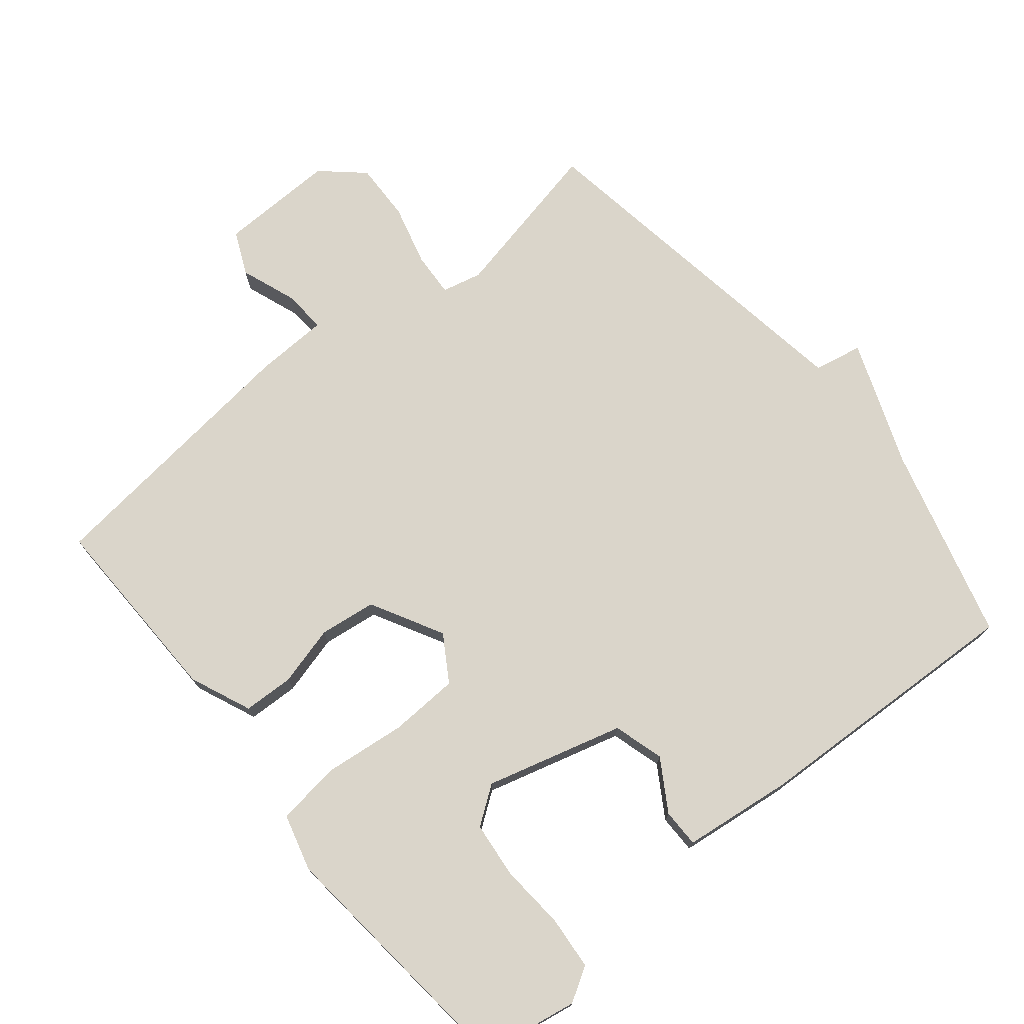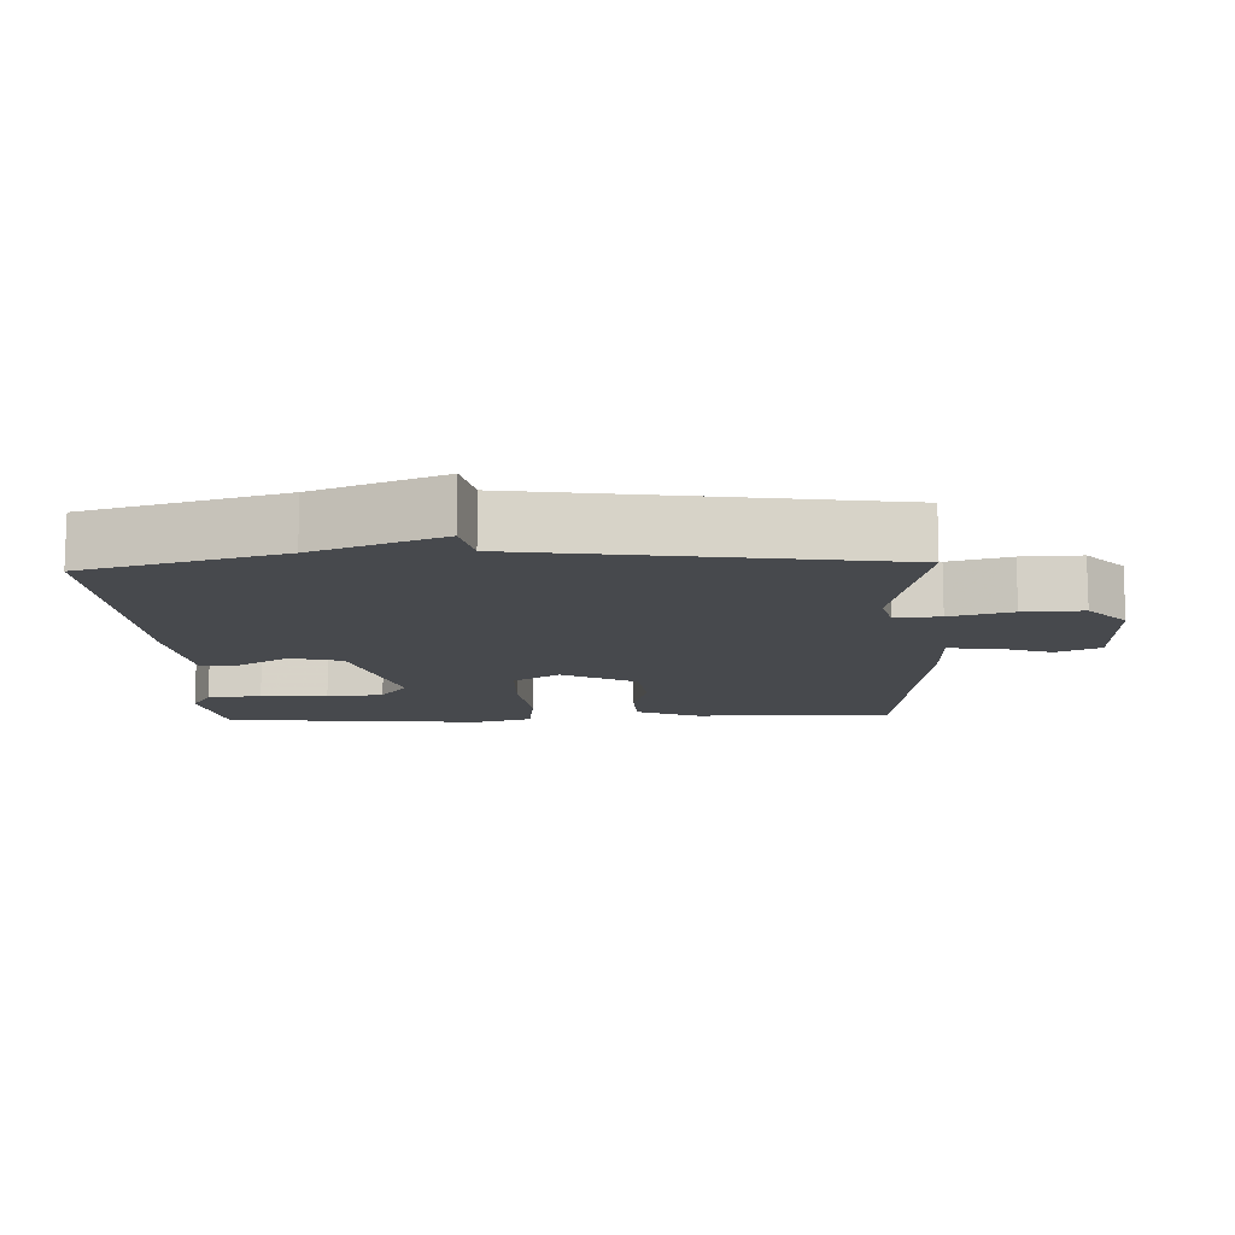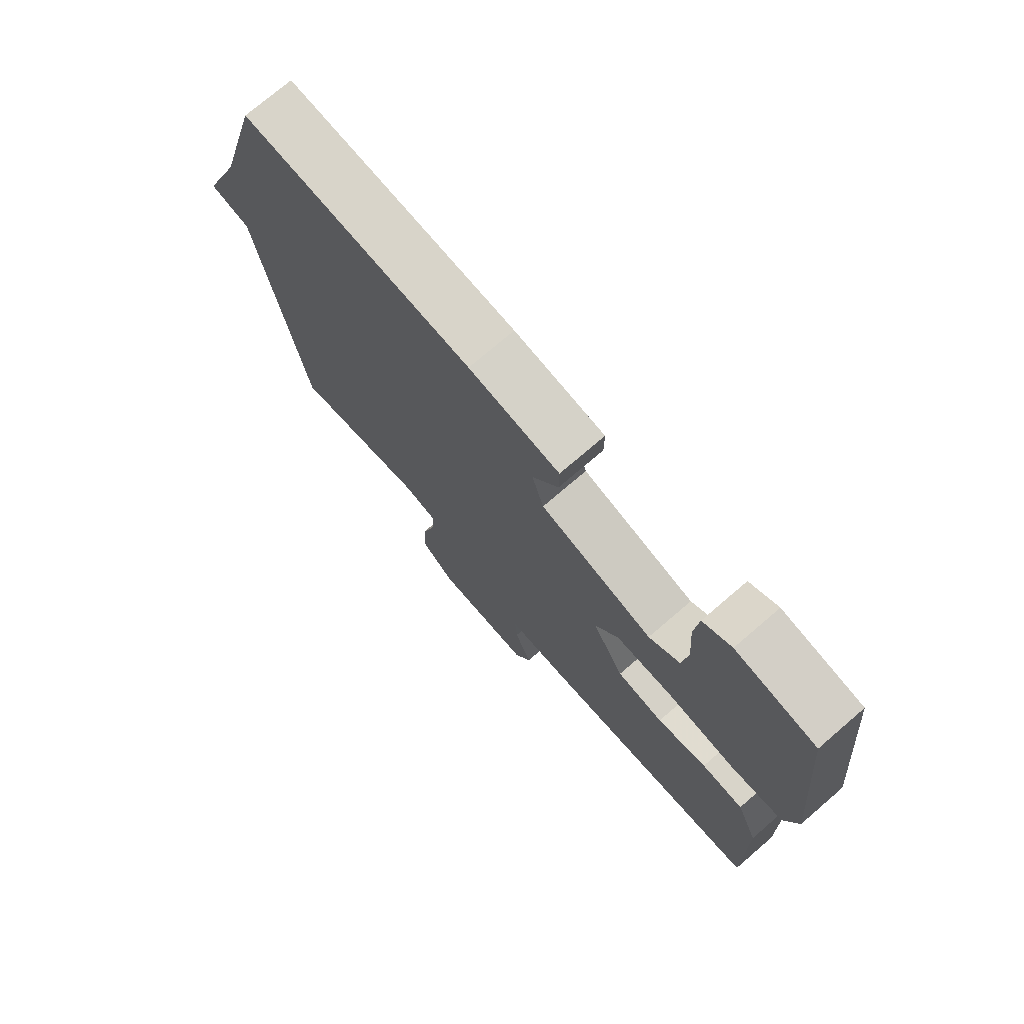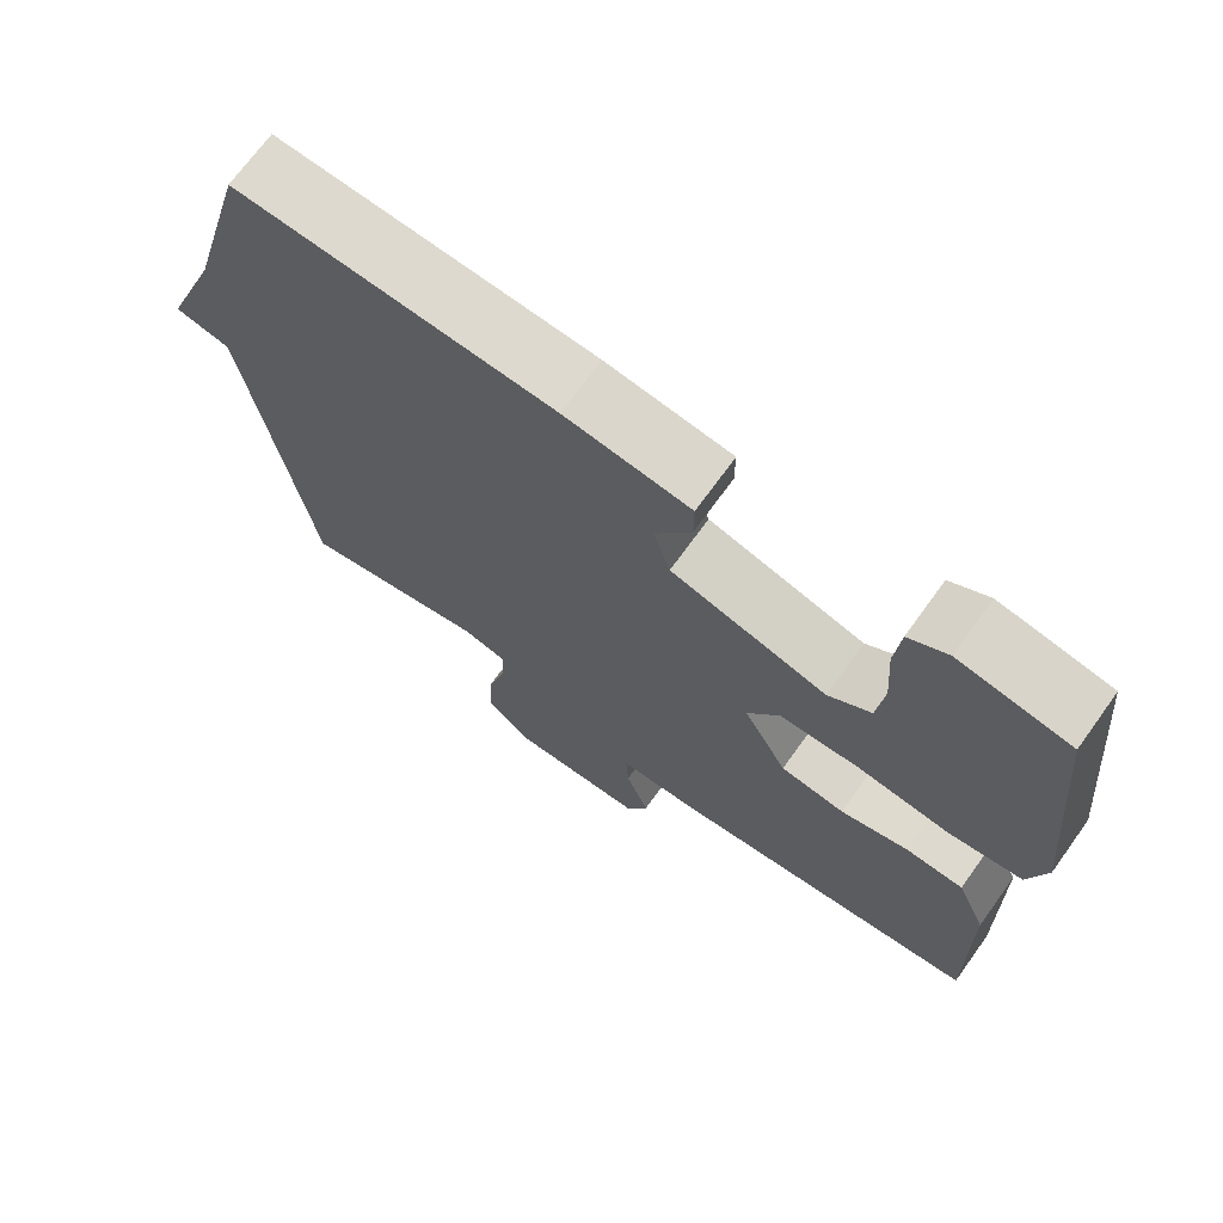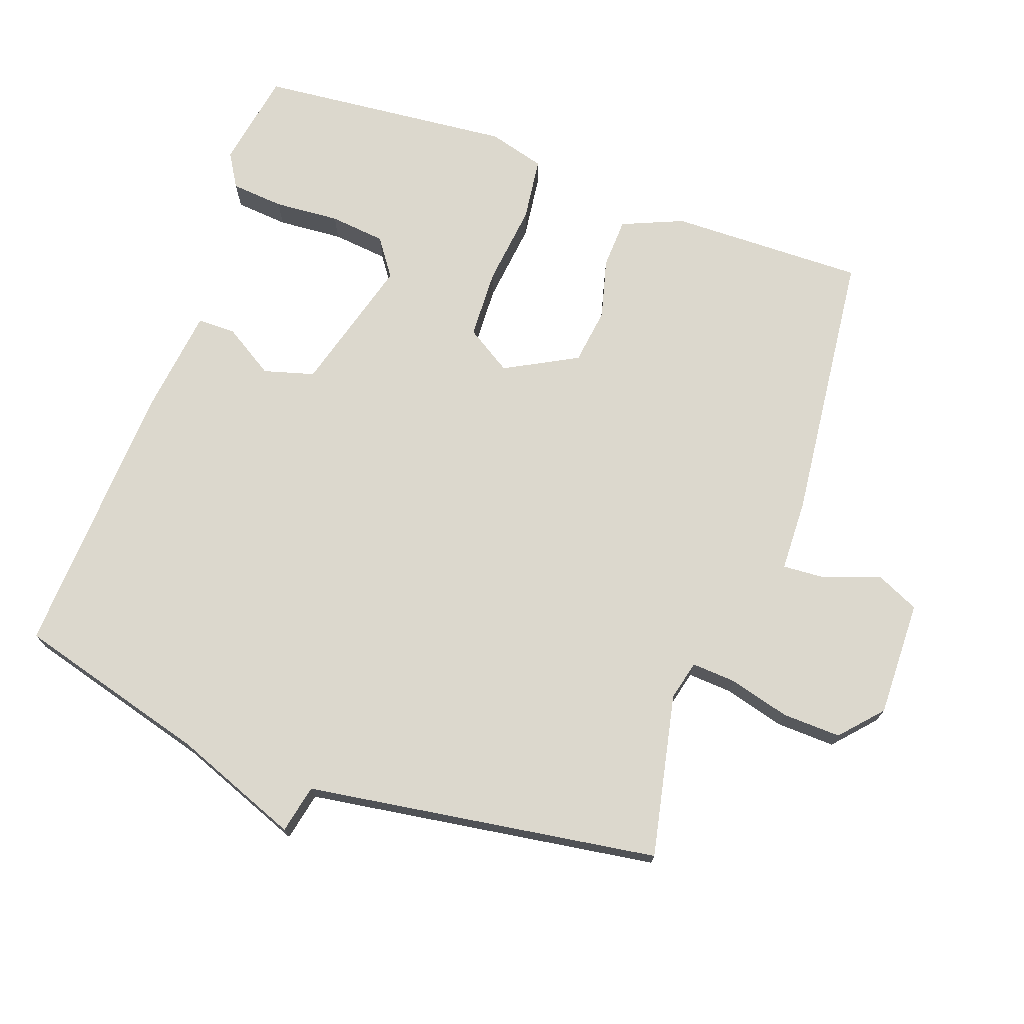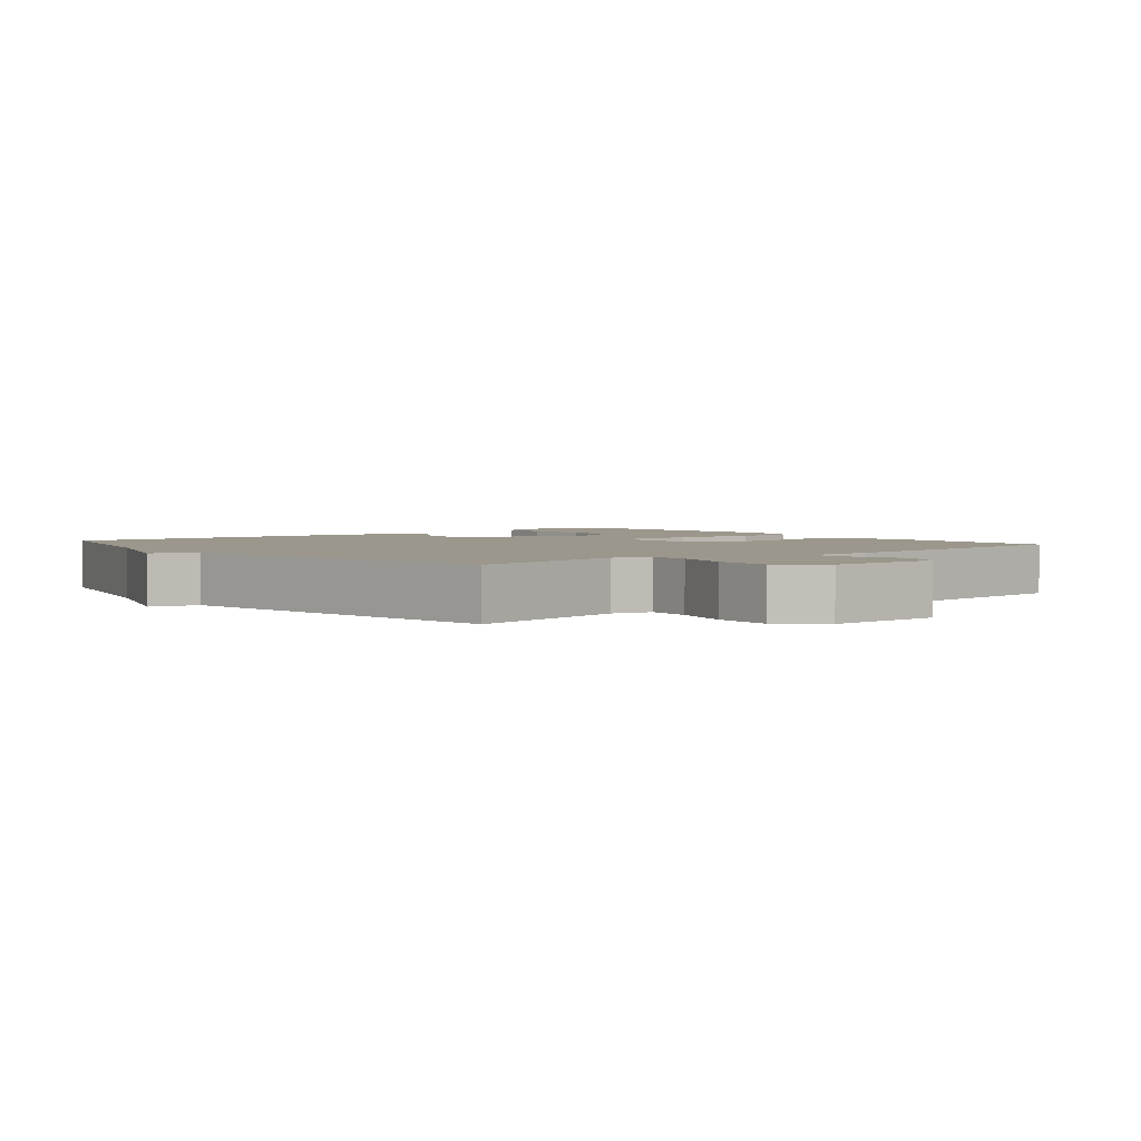
<metadata>
{"format":"obj","ext":"obj","renderer":"f3d","projection":"perspective","resolution":1024,"background":"white","views":[{"elev":74.2,"azim":-39.5,"up":"+Y"},{"elev":-12.1,"azim":92.5,"up":"+Y"},{"elev":74.2,"azim":-130.7,"up":"+Z"},{"elev":70.5,"azim":-144.2,"up":"+Z"},{"elev":72.6,"azim":109.7,"up":"+Y"},{"elev":2.8,"azim":141.1,"up":"+Y"}]}
</metadata>
<code>
v -0.5 0.07 0.5
v -0.358 0.07 0.525
v -0.308 0.07 0.495
v -0.301 0.07 0.417
v -0.308 0.07 0.321
v -0.299 0.07 0.239
v -0.244 0.07 0.2
v -0.043 0.07 0.256
v -0.022 0.07 0.33
v -0.068 0.07 0.404
v -0.068 0.07 0.46
v 0.093 0.07 0.48
v 0.5 0.07 0.5
v 0.578 0.07 0.217
v 0.649 0.07 0.032
v 0.578 0.07 0.017
v 0.5 0.07 -0.5
v 0.261 0.07 -0.45
v 0.203 0.07 -0.464
v 0.207 0.07 -0.529
v 0.231 0.07 -0.618
v 0.234 0.07 -0.704
v 0.174 0.07 -0.758
v 0.003 0.07 -0.755
v -0.026 0.07 -0.692
v 0.004 0.07 -0.61
v 0.008 0.07 -0.547
v -0.098 0.07 -0.544
v -0.5 0.07 -0.5
v -0.495 0.07 -0.214
v -0.457 0.07 -0.124
v -0.383 0.07 -0.121
v -0.295 0.07 -0.144
v -0.212 0.07 -0.133
v -0.155 0.07 -0.027
v -0.197 0.07 0.04
v -0.299 0.07 0.044
v -0.419 0.07 0.03
v -0.513 0.07 0.042
v -0.536 0.07 0.125
v -0.5 0 0.5
v -0.358 0 0.525
v -0.308 0 0.495
v -0.301 0 0.417
v -0.308 0 0.321
v -0.299 0 0.239
v -0.244 0 0.2
v -0.043 0 0.256
v -0.022 0 0.33
v -0.068 0 0.404
v -0.068 0 0.46
v 0.093 0 0.48
v 0.5 0 0.5
v 0.578 0 0.217
v 0.649 0 0.032
v 0.578 0 0.017
v 0.5 0 -0.5
v 0.261 0 -0.45
v 0.203 0 -0.464
v 0.207 0 -0.529
v 0.231 0 -0.618
v 0.234 0 -0.704
v 0.174 0 -0.758
v 0.003 0 -0.755
v -0.026 0 -0.692
v 0.004 0 -0.61
v 0.008 0 -0.547
v -0.098 0 -0.544
v -0.5 0 -0.5
v -0.495 0 -0.214
v -0.457 0 -0.124
v -0.383 0 -0.121
v -0.295 0 -0.144
v -0.212 0 -0.133
v -0.155 0 -0.027
v -0.197 0 0.04
v -0.299 0 0.044
v -0.419 0 0.03
v -0.513 0 0.042
v -0.536 0 0.125
f 40 1 2
f 39 40 2
f 38 39 2
f 37 38 2
f 31 32 33
f 30 31 33
f 29 30 33
f 28 29 33
f 27 28 33
f 27 33 34
f 24 25 26
f 23 24 26
f 22 23 26
f 21 22 26
f 20 21 26
f 19 20 26 27
f 16 17 18
f 16 18 19
f 14 15 16
f 13 14 16
f 12 13 16
f 11 12 16
f 10 11 16
f 9 10 16
f 16 19 27
f 9 16 27
f 8 9 27
f 2 3 4 5
f 2 5 6
f 37 2 6
f 36 37 6 7
f 35 36 7 8
f 27 34 35
f 8 27 35
f 42 41 80
f 42 80 79
f 42 79 78
f 42 78 77
f 73 72 71
f 73 71 70
f 73 70 69
f 73 69 68
f 73 68 67
f 74 73 67
f 66 65 64
f 66 64 63
f 66 63 62
f 66 62 61
f 66 61 60
f 67 66 60 59
f 58 57 56
f 59 58 56
f 56 55 54
f 56 54 53
f 56 53 52
f 56 52 51
f 56 51 50
f 56 50 49
f 67 59 56
f 67 56 49
f 67 49 48
f 45 44 43 42
f 46 45 42
f 46 42 77
f 47 46 77 76
f 48 47 76 75
f 75 74 67
f 75 67 48
f 1 41 42 2
f 2 42 43 3
f 3 43 44 4
f 4 44 45 5
f 5 45 46 6
f 6 46 47 7
f 7 47 48 8
f 8 48 49 9
f 9 49 50 10
f 10 50 51 11
f 11 51 52 12
f 12 52 53 13
f 13 53 54 14
f 14 54 55 15
f 15 55 56 16
f 16 56 57 17
f 17 57 58 18
f 18 58 59 19
f 19 59 60 20
f 20 60 61 21
f 21 61 62 22
f 22 62 63 23
f 23 63 64 24
f 24 64 65 25
f 25 65 66 26
f 26 66 67 27
f 27 67 68 28
f 28 68 69 29
f 29 69 70 30
f 30 70 71 31
f 31 71 72 32
f 32 72 73 33
f 33 73 74 34
f 34 74 75 35
f 35 75 76 36
f 36 76 77 37
f 37 77 78 38
f 38 78 79 39
f 39 79 80 40
f 40 80 41 1

</code>
